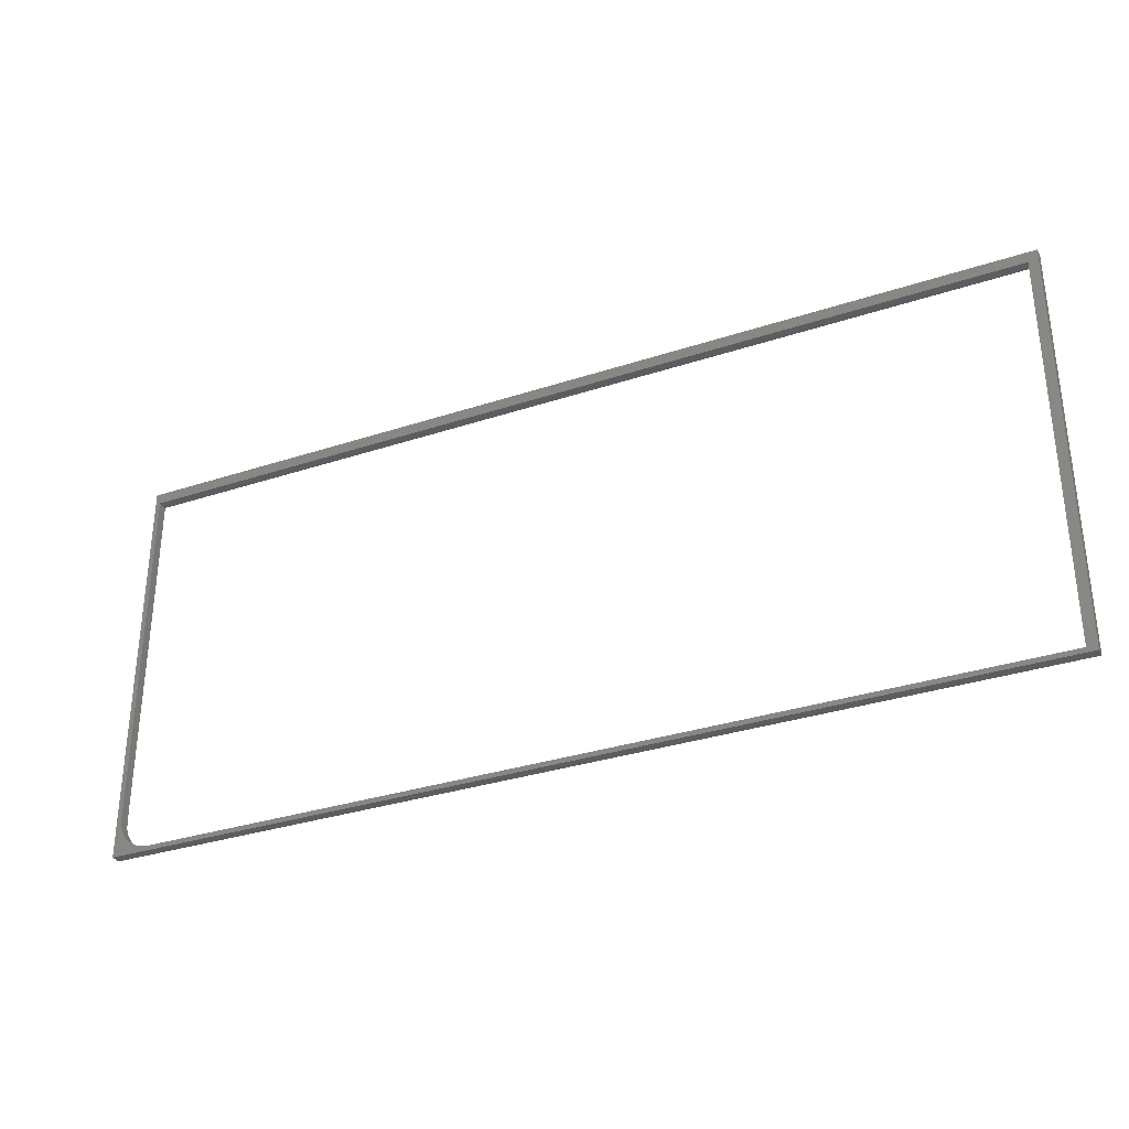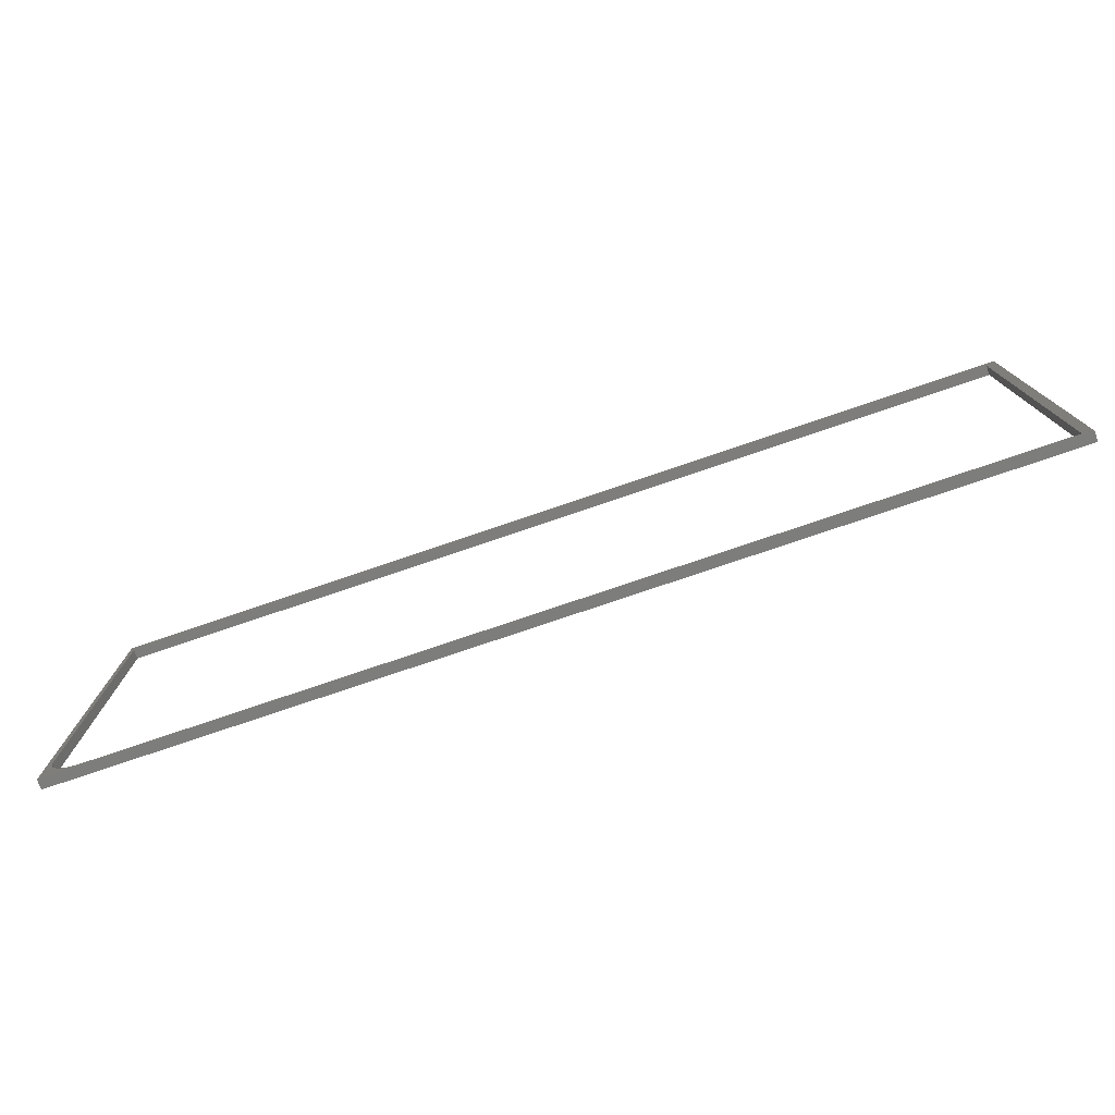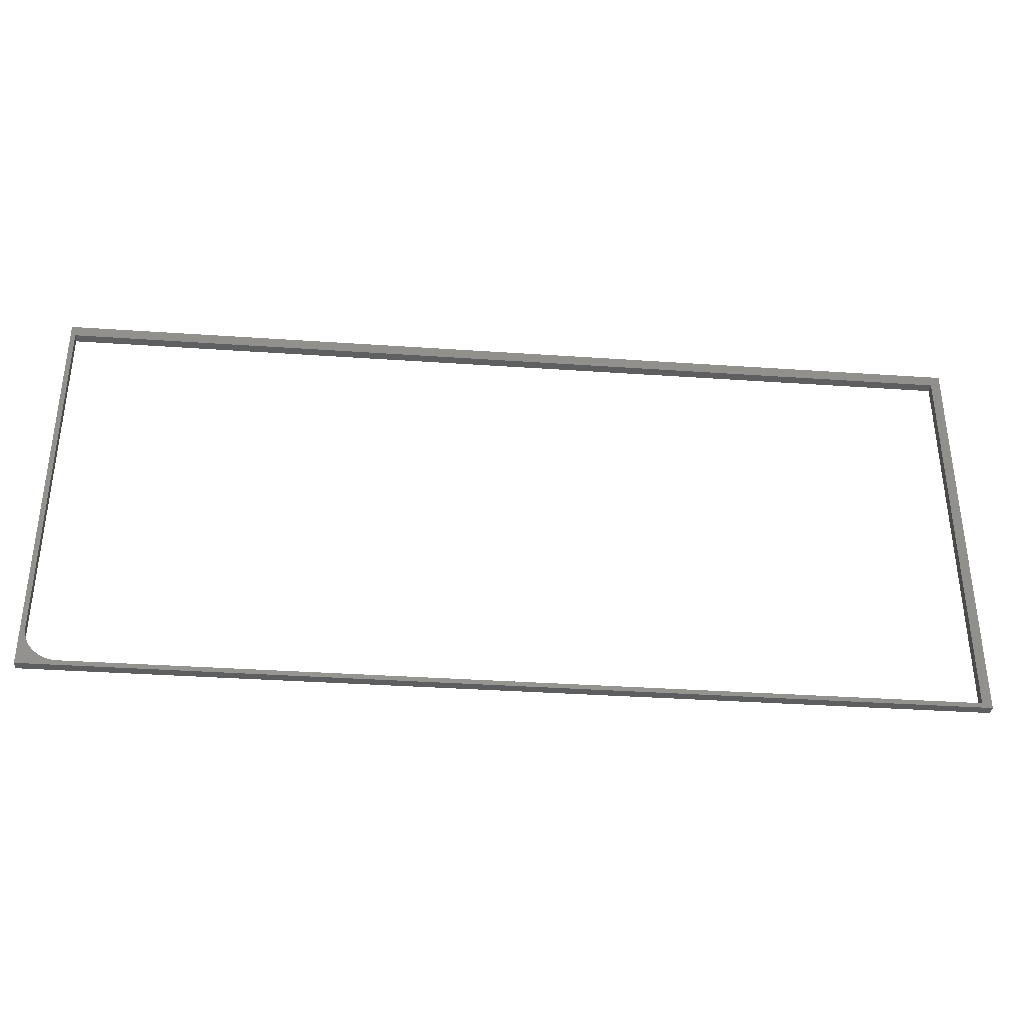
<metadata>
{"format":"stl","ext":"stl","renderer":"f3d","projection":"perspective","resolution":1024,"background":"white","views":[{"elev":-32.4,"azim":-155.3,"up":"+Y"},{"elev":-76.8,"azim":-161.2,"up":"+Y"},{"elev":-35.5,"azim":174.8,"up":"+Y"}]}
</metadata>
<code>
# stl→obj: 32 verts, 64 faces
v 0.7422 -0.4062 0
v 0.7422 -0.4062 0.01562
v 0.7422 0.1729 0
v 0.7422 0.1729 0.01562
v -0.7266 -0.4609 0
v -0.7266 -0.4609 0.01562
v 0.6875 -0.4609 0
v 0.6875 -0.4609 0.01562
v 0.75 -0.4688 0.01562
v 0.75 0.191 0.01562
v 0.7411 -0.4169 0.01562
v 0.738 -0.4272 0.01562
v 0.733 -0.4366 0.01562
v 0.7262 -0.4449 0.01562
v 0.7179 -0.4517 0.01562
v 0.7084 -0.4568 0.01562
v 0.6982 -0.4599 0.01562
v -0.7422 -0.4688 0.01562
v -0.7422 0.191 0.01562
v -0.7266 0.1729 0.01562
v 0.75 -0.4688 0
v -0.7422 -0.4688 0
v 0.6982 -0.4599 0
v 0.7084 -0.4568 0
v 0.7179 -0.4517 0
v 0.7262 -0.4449 0
v 0.733 -0.4366 0
v 0.738 -0.4272 0
v 0.7411 -0.4169 0
v 0.75 0.191 0
v -0.7266 0.1729 0
v -0.7422 0.191 0
f 1 2 3
f 3 2 4
f 5 6 7
f 7 6 8
f 9 10 2
f 9 2 11
f 9 11 12
f 9 12 13
f 9 13 14
f 9 14 15
f 9 15 16
f 9 16 17
f 9 17 8
f 9 8 6
f 9 6 18
f 18 6 19
f 19 6 20
f 19 20 10
f 10 20 4
f 10 4 2
f 21 22 5
f 21 5 7
f 21 7 23
f 21 23 24
f 21 24 25
f 21 25 26
f 21 26 27
f 21 27 28
f 21 28 29
f 21 29 1
f 21 1 30
f 1 3 30
f 30 3 31
f 30 31 32
f 32 31 5
f 32 5 22
f 14 25 15
f 15 25 24
f 15 24 16
f 16 24 23
f 16 23 17
f 17 23 7
f 17 7 8
f 25 14 26
f 26 14 13
f 26 13 27
f 27 13 12
f 27 12 28
f 28 12 11
f 28 11 29
f 29 11 2
f 29 2 1
f 31 20 5
f 5 20 6
f 3 4 31
f 31 4 20
f 19 32 18
f 18 32 22
f 10 30 19
f 19 30 32
f 9 21 10
f 10 21 30
f 18 22 9
f 9 22 21

</code>
